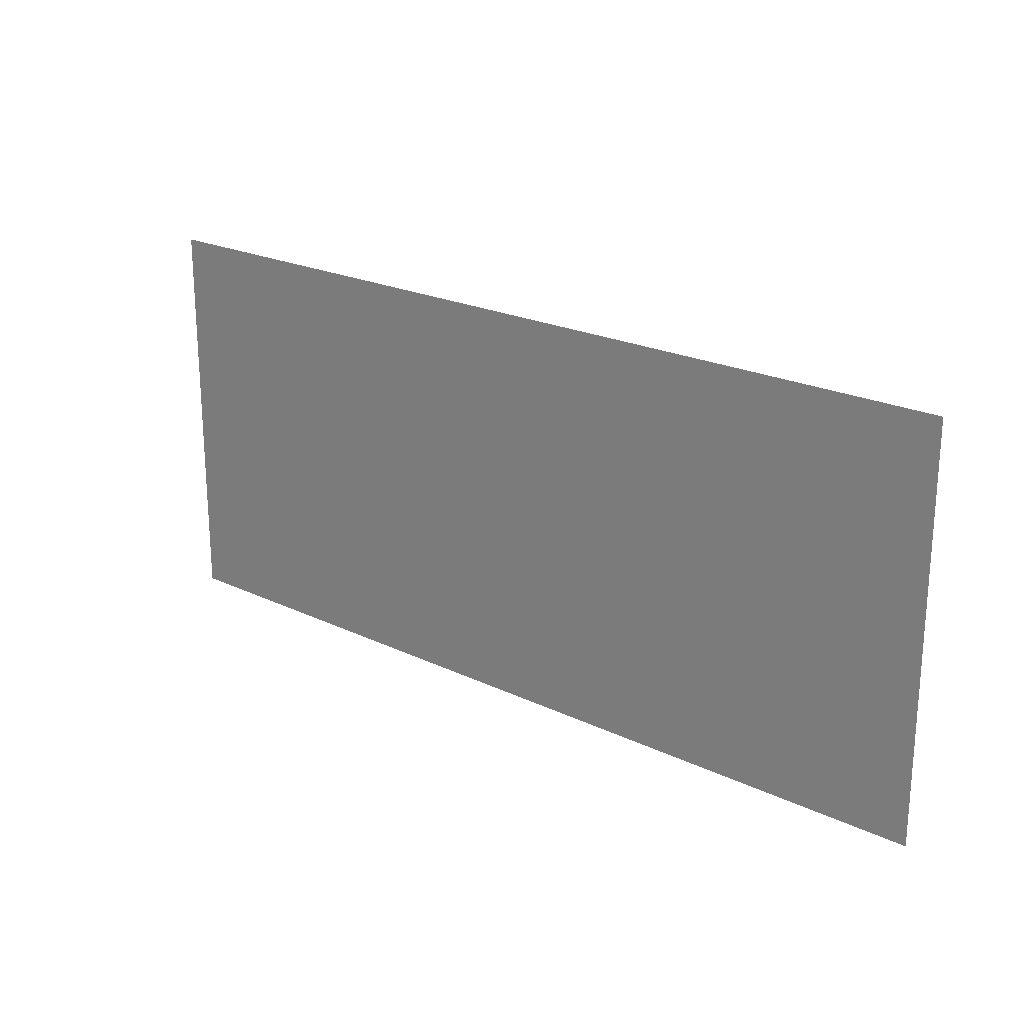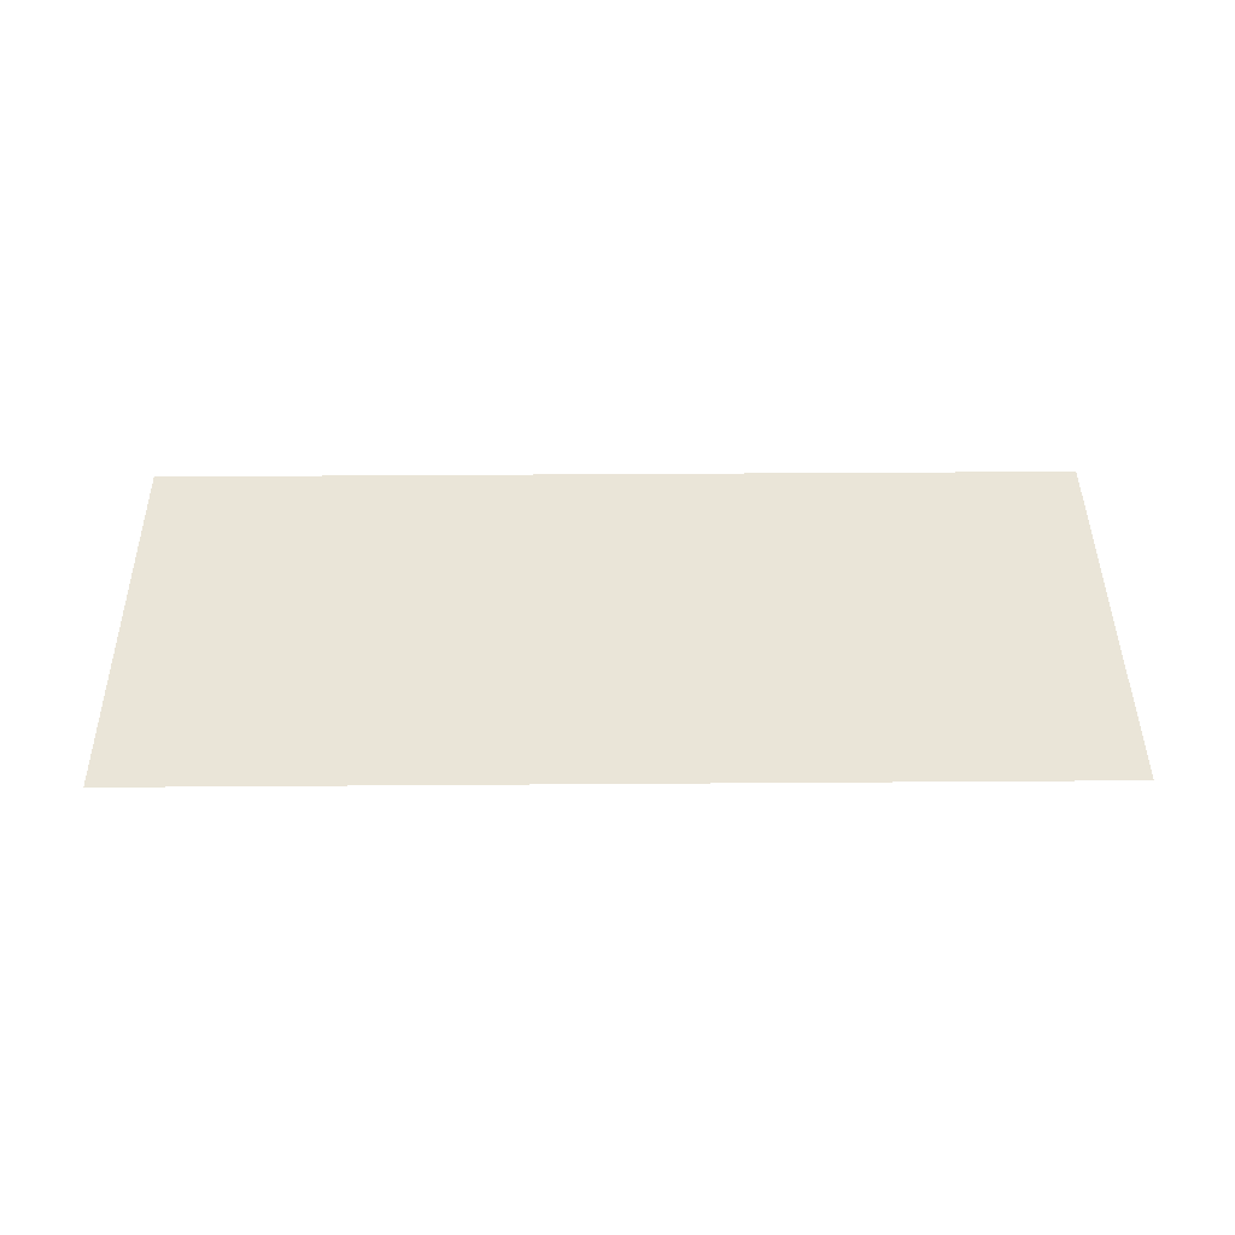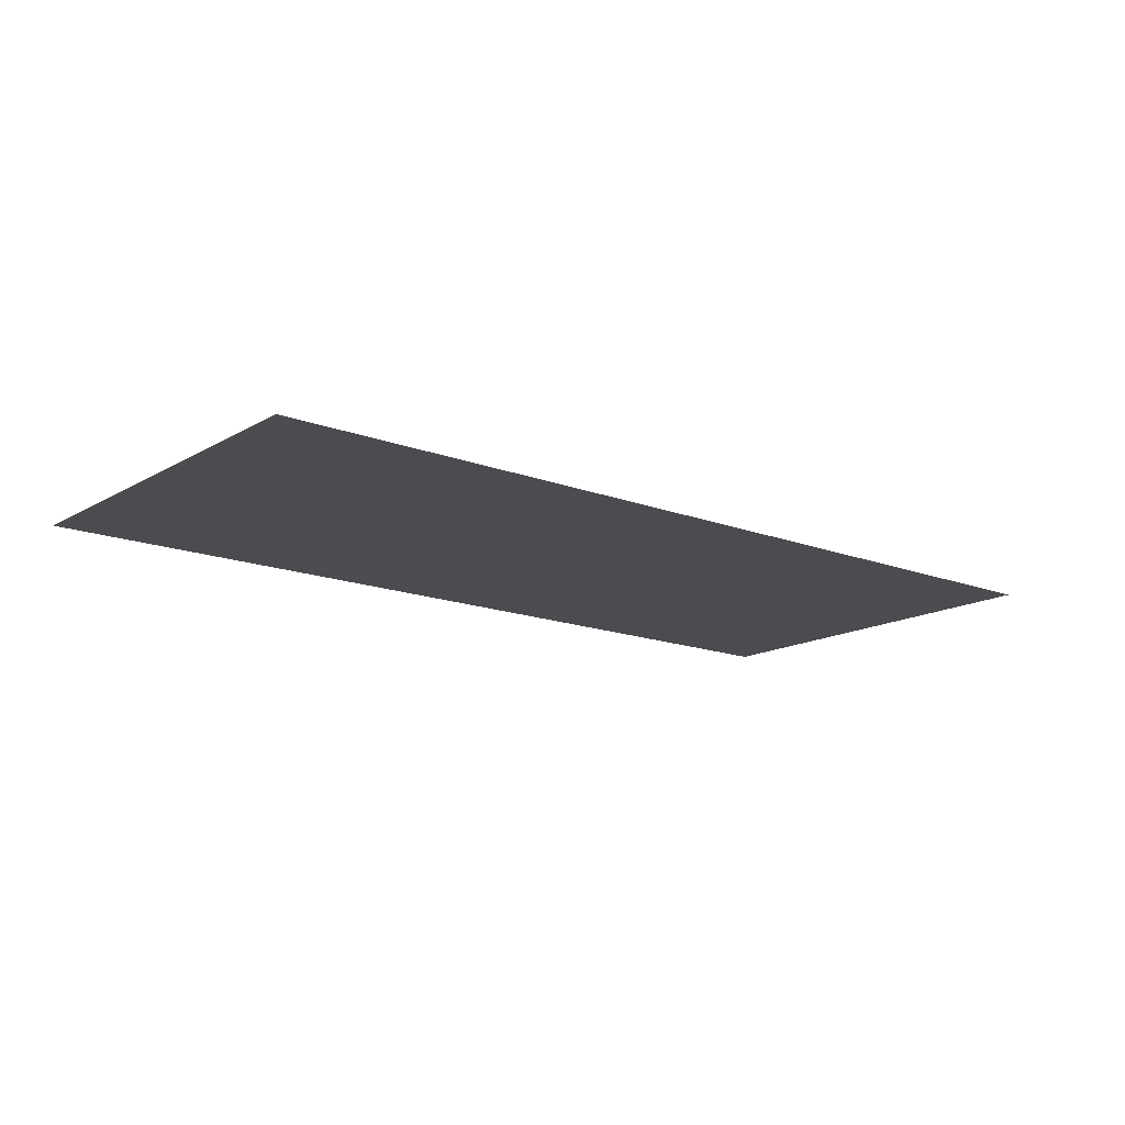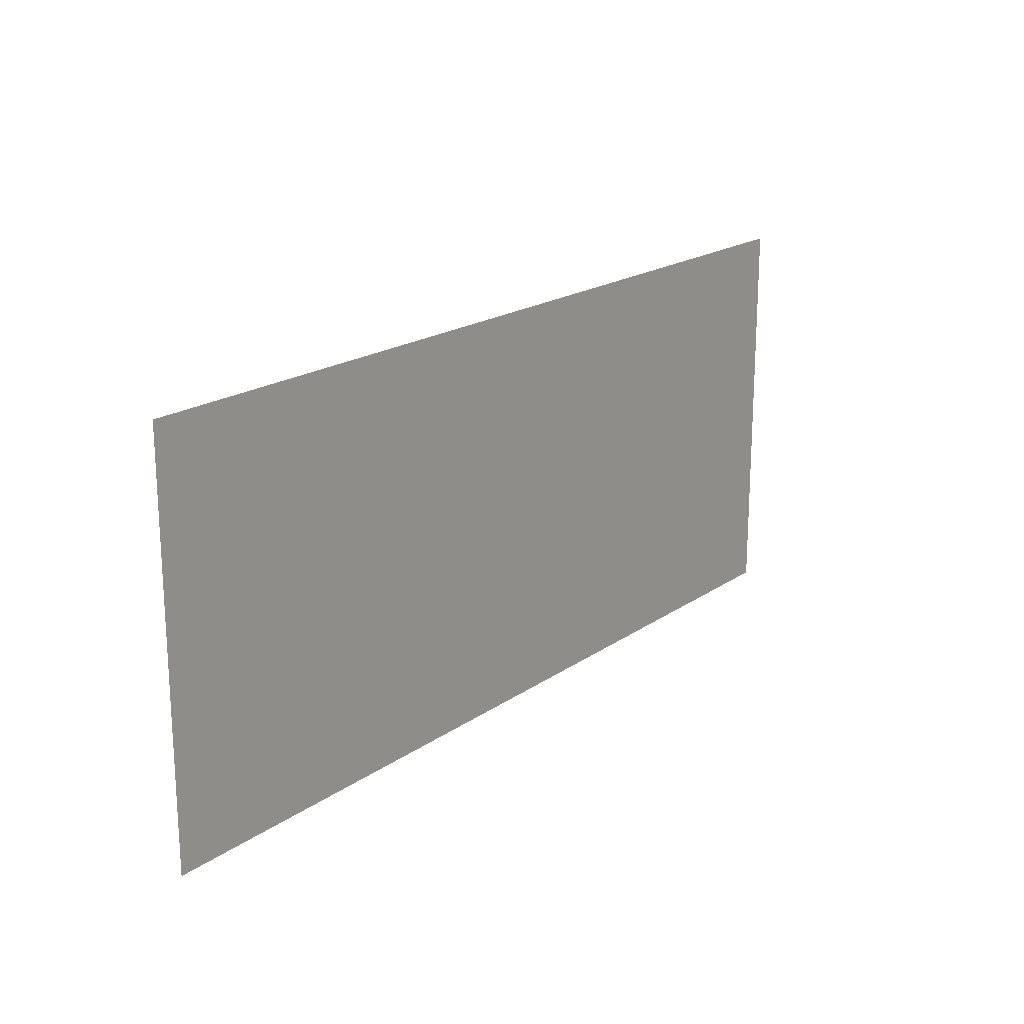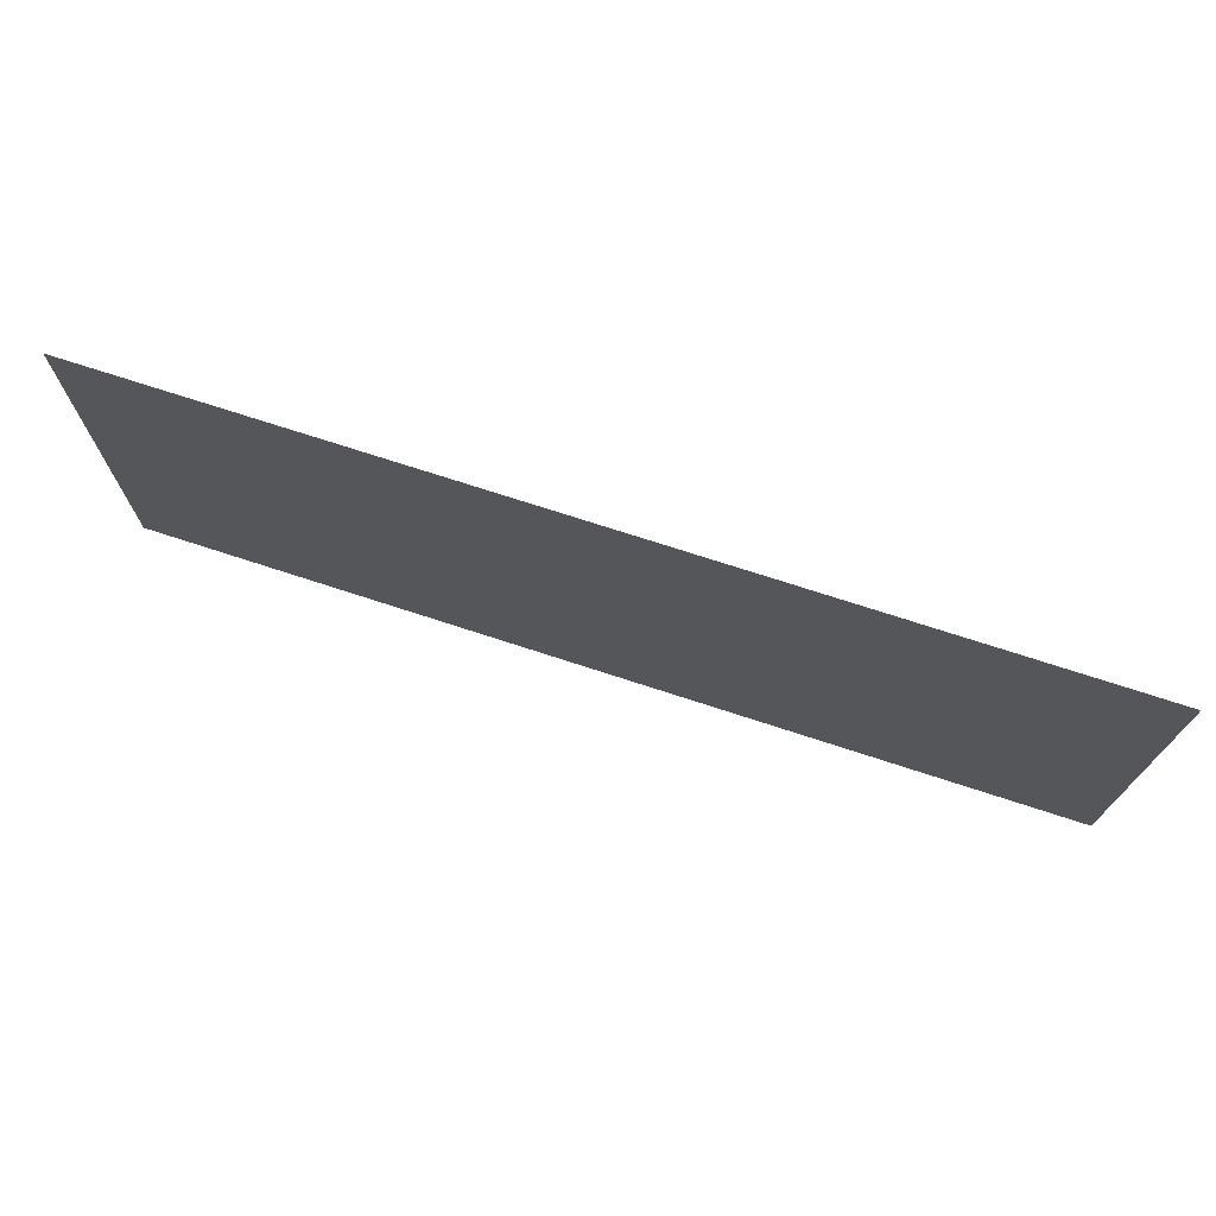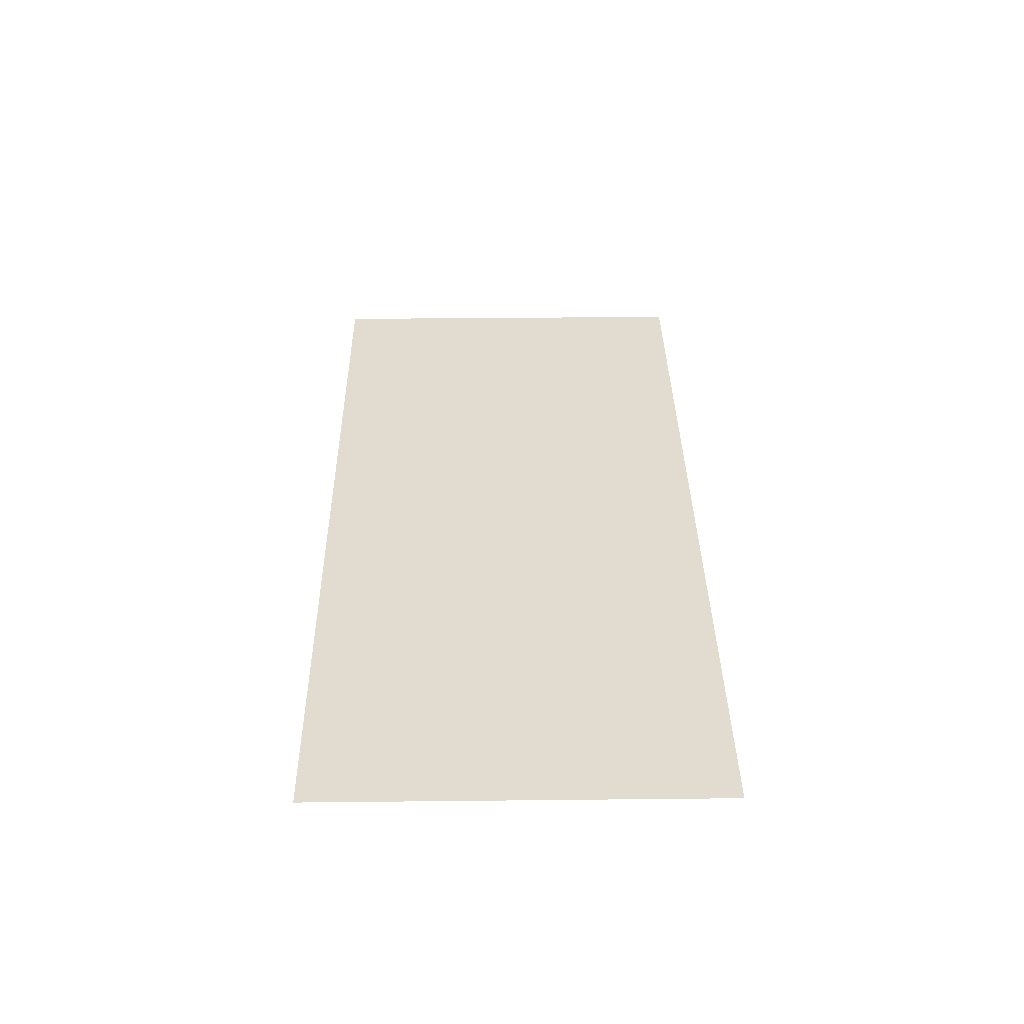
<metadata>
{"format":"obj","ext":"obj","renderer":"f3d","projection":"perspective","resolution":1024,"background":"white","views":[{"elev":22.0,"azim":-140.0,"up":"+Z"},{"elev":44.7,"azim":179.5,"up":"+Y"},{"elev":-15.2,"azim":-39.3,"up":"+Y"},{"elev":19.2,"azim":127.9,"up":"+Z"},{"elev":72.6,"azim":18.1,"up":"+Z"},{"elev":34.4,"azim":-90.8,"up":"+Y"}]}
</metadata>
<code>
v -0.4 -0.0125 0.353
v -0.103 -0.0125 0.3287
v -0.08188 -0.0125 0.353
v -0.4 -0.0125 0.353
v -0.1405 -0.0125 0.2809
v -0.103 -0.0125 0.3287
v -0.4 -0.0125 0.353
v -0.1729 -0.0125 0.2295
v -0.1405 -0.0125 0.2809
v -0.4 -0.0125 0.353
v -0.2 -0.0125 0.175
v -0.1729 -0.0125 0.2295
v -0.4 -0.0125 0.353
v -0.2214 -0.0125 0.1182
v -0.2 -0.0125 0.175
v -0.4 -0.0125 0.353
v -0.237 -0.0125 0.05939
v -0.2214 -0.0125 0.1182
v -0.4 -0.0125 0.353
v -0.4 -0.0125 -0.00064
v -0.2465 -0.0125 -0.00064
v -0.237 -0.0125 0.05939
v -0.06422 -0.0125 0.3112
v 0.4 -0.0125 -0.00064
v 0.4 -0.0125 0.353
v -0.02998 -0.0125 0.353
v -0.06422 -0.0125 0.3112
v -0.09831 -0.0125 0.2653
v 0.278 -0.0125 -0.00064
v 0.4 -0.0125 -0.00064
v -0.1279 -0.0125 0.2163
v 0.203 -0.0125 -0.00064
v 0.278 -0.0125 -0.00064
v -0.09831 -0.0125 0.2653
v -0.1279 -0.0125 0.2163
v -0.1526 -0.0125 0.1648
v -0.047 -0.0125 -0.00064
v 0.203 -0.0125 -0.00064
v -0.1724 -0.0125 0.1111
v -0.122 -0.0125 -0.00064
v -0.047 -0.0125 -0.00064
v -0.1526 -0.0125 0.1648
v -0.1724 -0.0125 0.1111
v -0.1869 -0.0125 0.05545
v -0.1961 -0.0125 -0.00064
v -0.122 -0.0125 -0.00064
v -0.06422 -0.0125 0.3112
v -0.02998 -0.0125 0.353
v -0.08188 -0.0125 0.353
v -0.103 -0.0125 0.3287
v -0.06422 -0.0125 0.3112
v -0.103 -0.0125 0.3287
v -0.1405 -0.0125 0.2809
v -0.09831 -0.0125 0.2653
v -0.1279 -0.0125 0.2163
v -0.09831 -0.0125 0.2653
v -0.1405 -0.0125 0.2809
v -0.1729 -0.0125 0.2295
v -0.1279 -0.0125 0.2163
v -0.1729 -0.0125 0.2295
v -0.2 -0.0125 0.175
v -0.1526 -0.0125 0.1648
v -0.1724 -0.0125 0.1111
v -0.1526 -0.0125 0.1648
v -0.2 -0.0125 0.175
v -0.2214 -0.0125 0.1182
v -0.1724 -0.0125 0.1111
v -0.2214 -0.0125 0.1182
v -0.237 -0.0125 0.05939
v -0.1869 -0.0125 0.05545
v -0.1961 -0.0125 -0.00064
v -0.1869 -0.0125 0.05545
v -0.237 -0.0125 0.05939
v -0.2465 -0.0125 -0.00064
g mesh7288778
f 1 2 3
f 4 5 6
f 7 8 9
f 10 11 12
f 13 14 15
f 16 17 18
f 19 20 21
f 21 22 19
f 23 24 25
f 25 26 23
f 27 28 29
f 29 30 27
f 31 32 33
f 33 34 31
f 35 36 37
f 37 38 35
f 39 40 41
f 41 42 39
f 43 44 45
f 45 46 43
f 47 48 49
f 49 50 47
f 51 52 53
f 53 54 51
f 55 56 57
f 57 58 55
f 59 60 61
f 61 62 59
f 63 64 65
f 65 66 63
f 67 68 69
f 69 70 67
f 71 72 73
f 73 74 71

</code>
